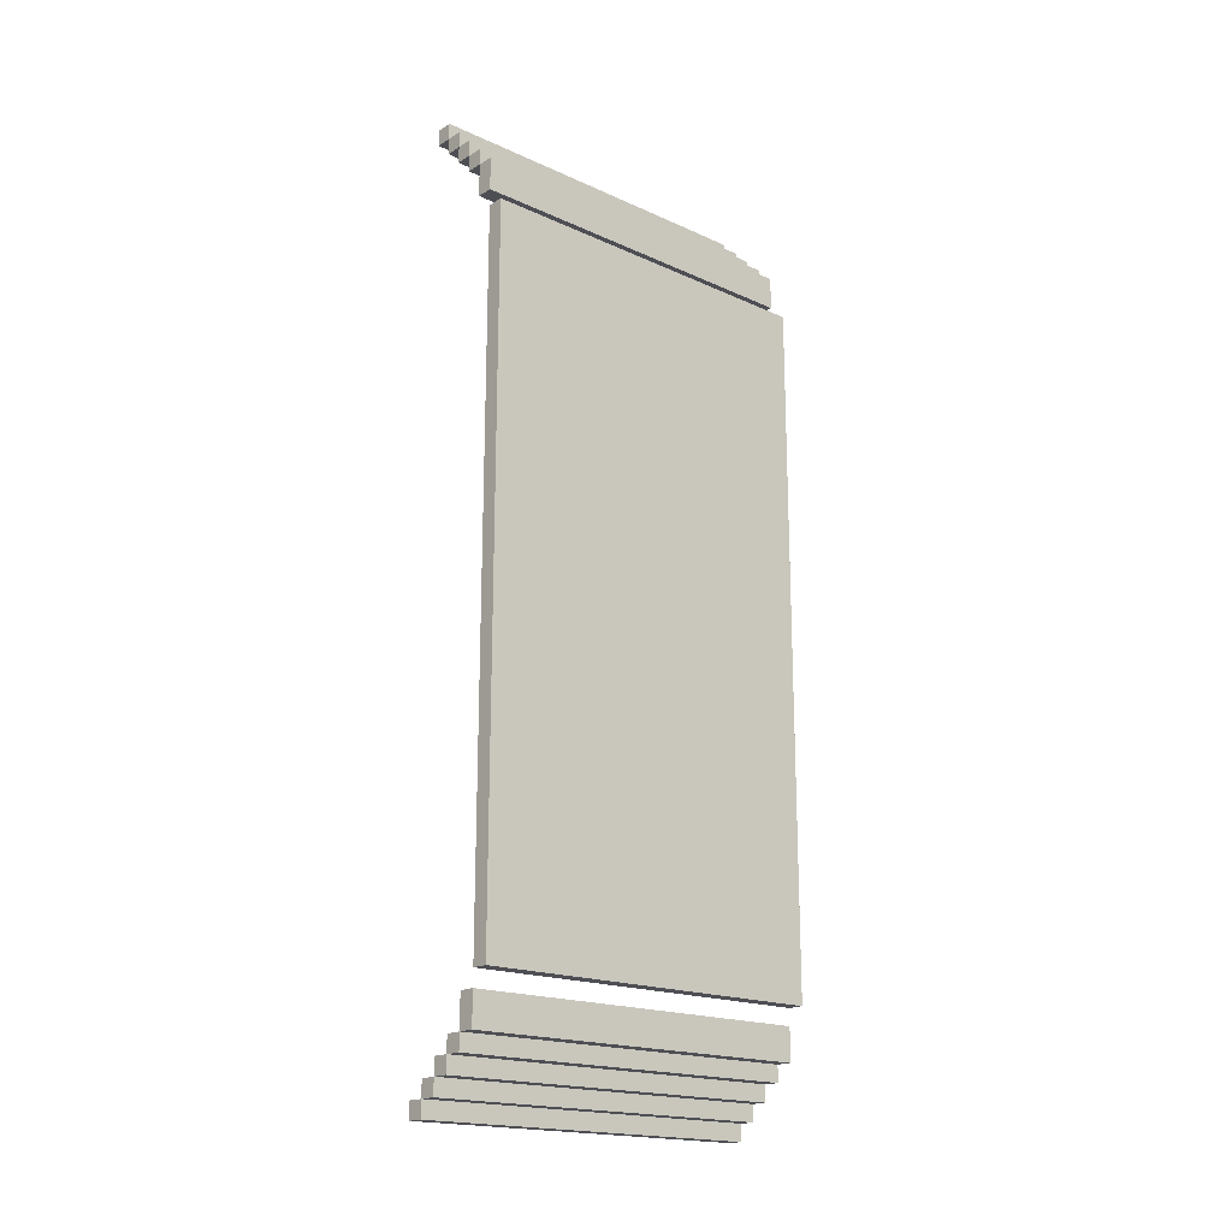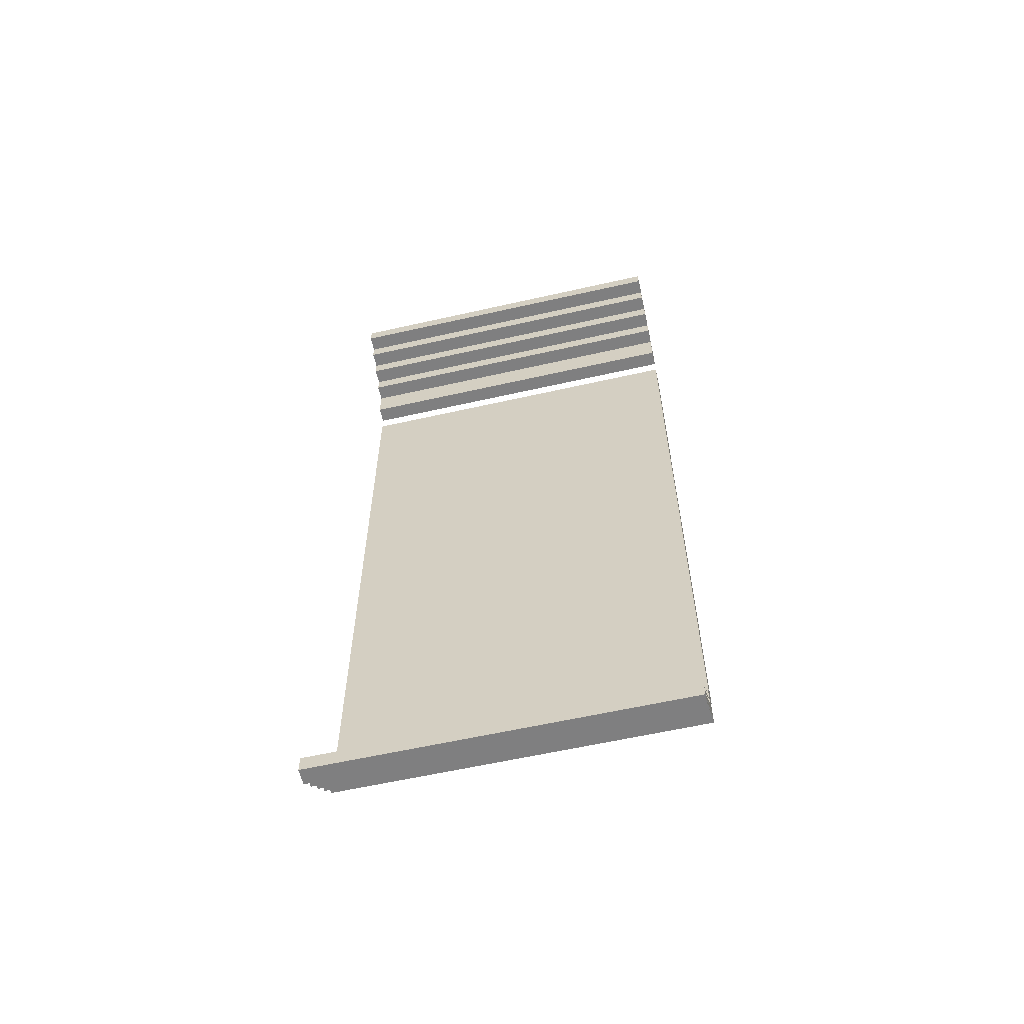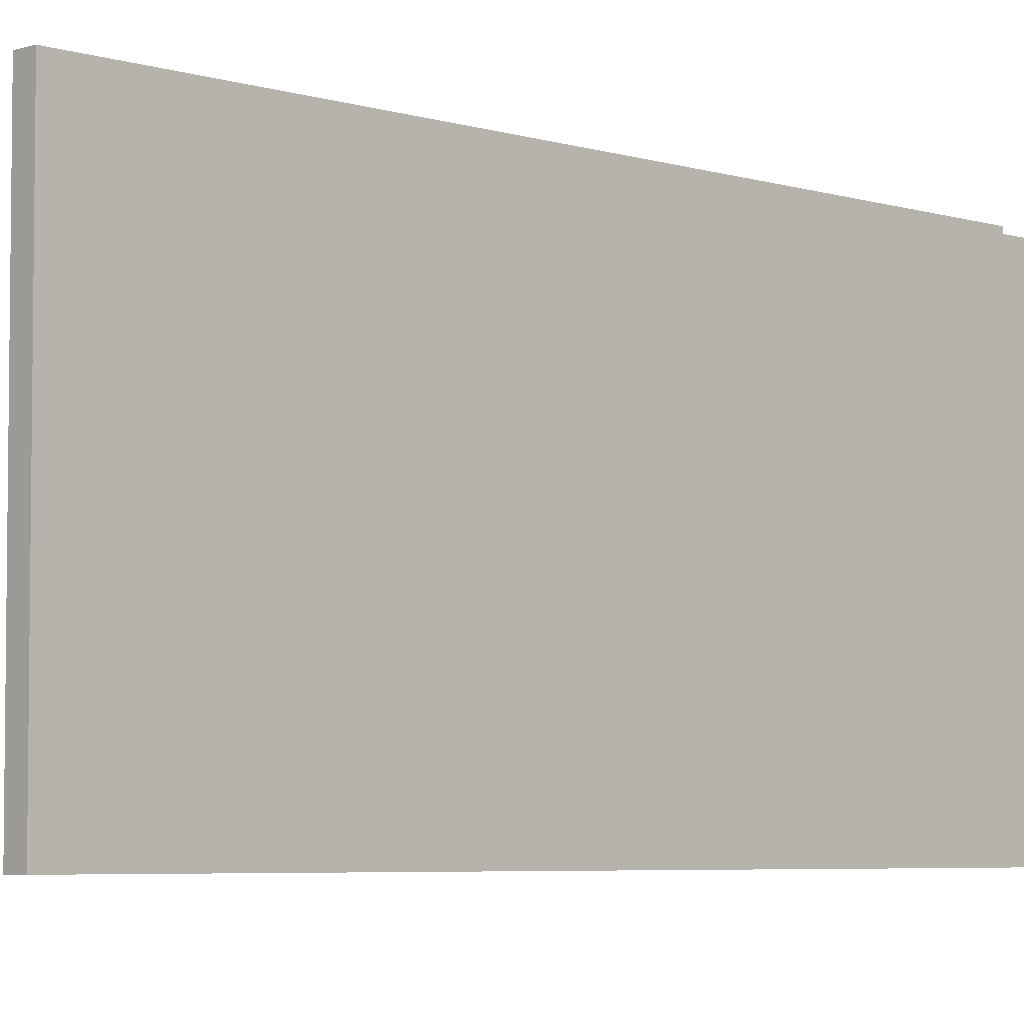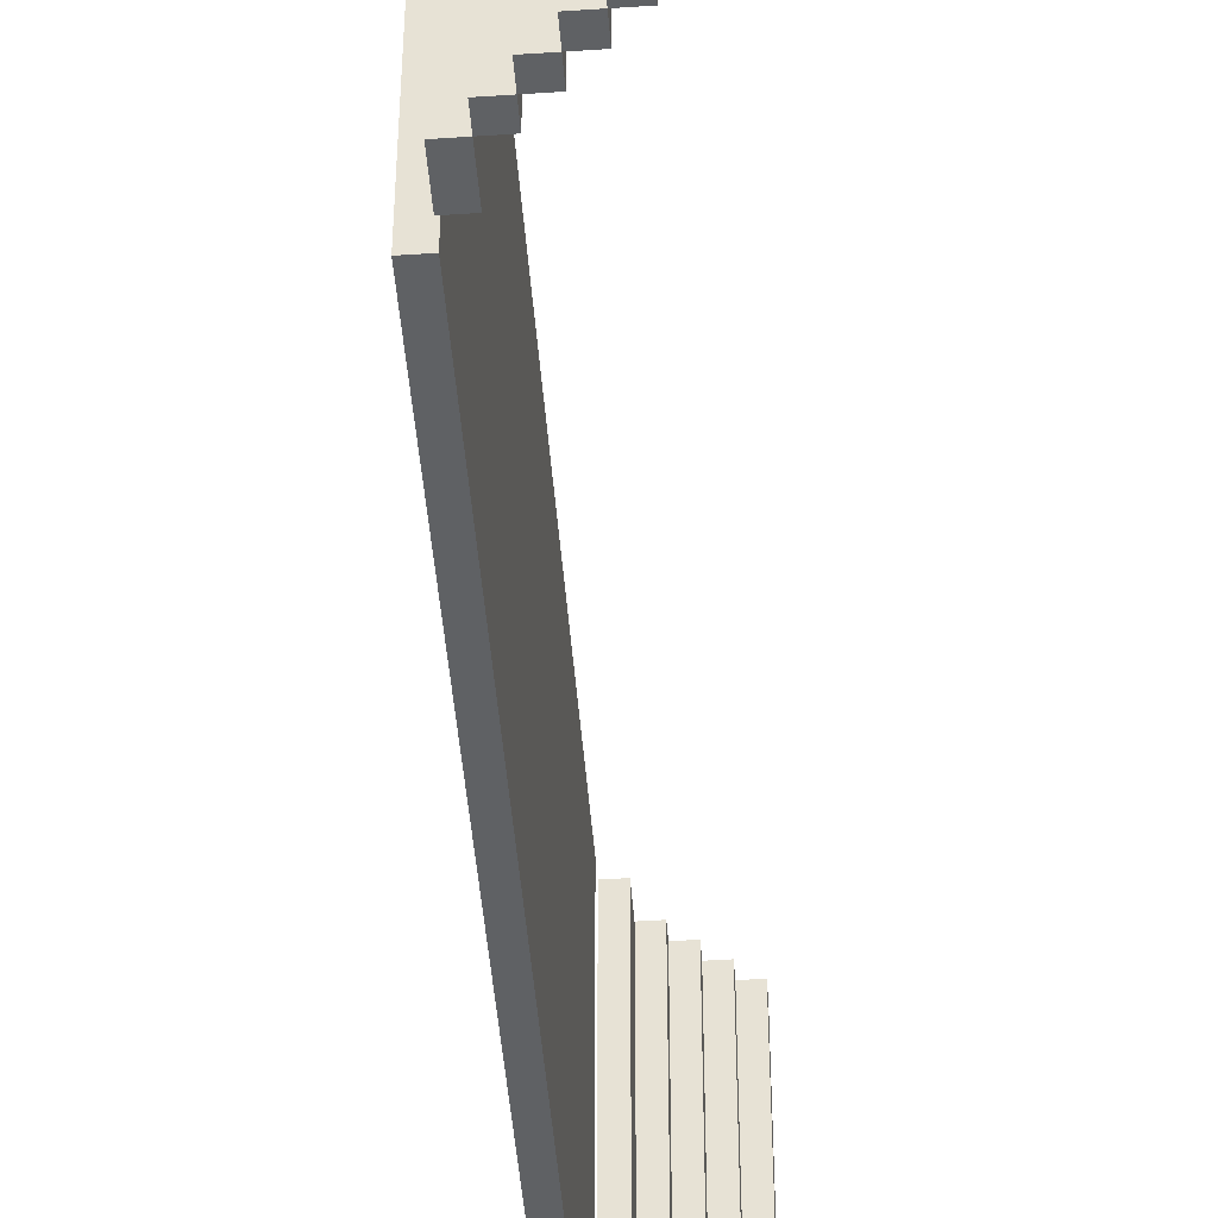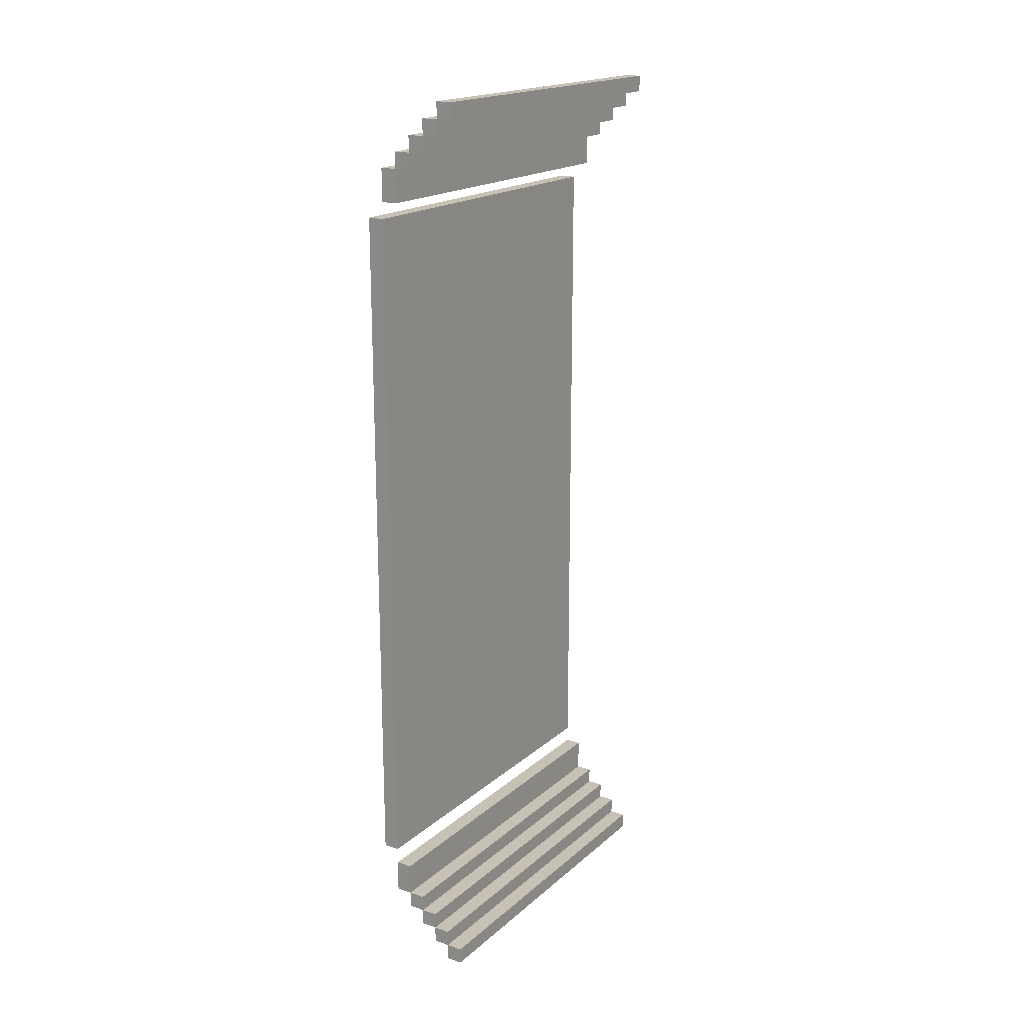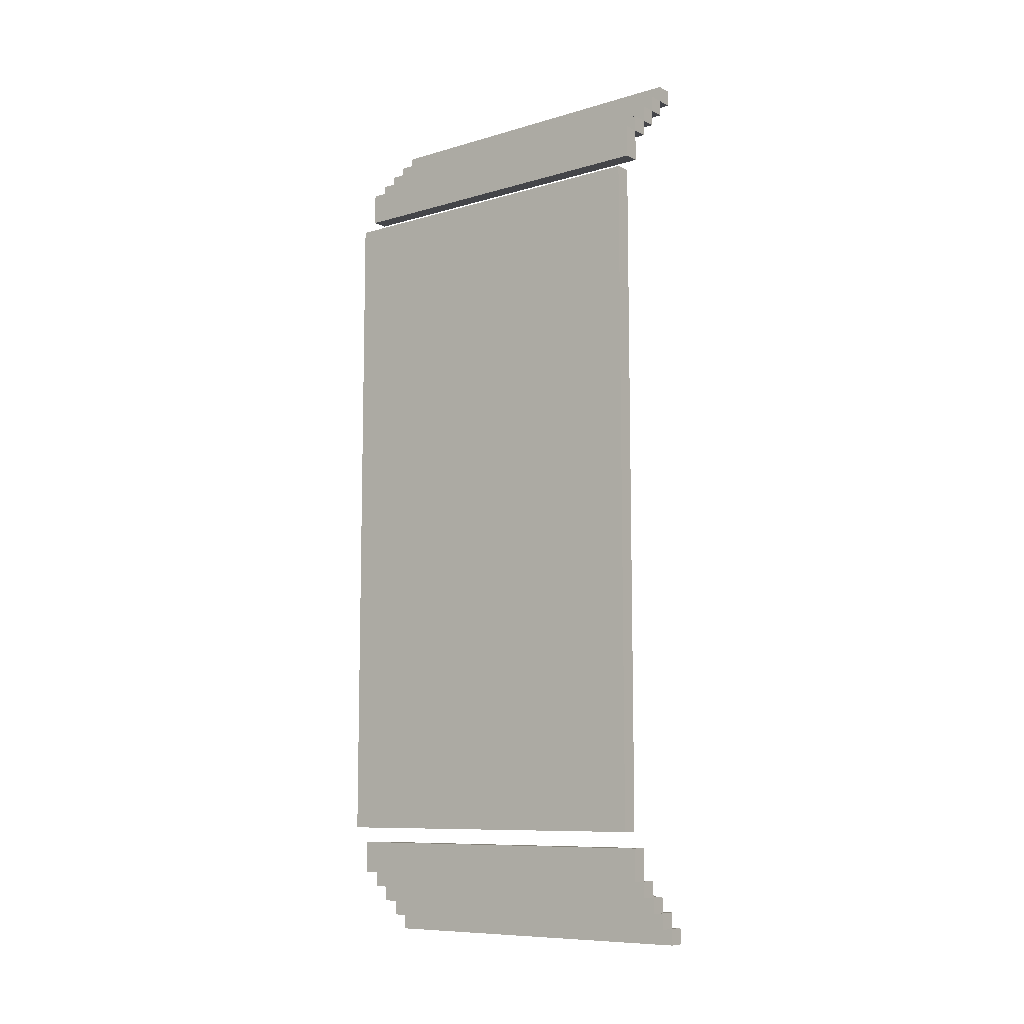
<metadata>
{"format":"obj","ext":"obj","renderer":"f3d","projection":"perspective","resolution":1024,"background":"white","views":[{"elev":-18.4,"azim":-131.1,"up":"+Z"},{"elev":-59.7,"azim":103.1,"up":"+Z"},{"elev":-5.0,"azim":-135.2,"up":"+Y"},{"elev":-46.4,"azim":4.3,"up":"+Y"},{"elev":18.6,"azim":32.8,"up":"+Z"},{"elev":-9.1,"azim":-52.0,"up":"+Z"}]}
</metadata>
<code>
o
v -0.3 -1.1 2.1
v -0.3 -1.1 -2.1
v -0.3 1.1 2.1
v -0.3 1.1 -2.1
v -0.2 -1.1 2.4
v -0.2 -1.1 2.2
v -0.2 -1.1 -2.2
v -0.2 -1.1 -2.4
v -0.2 1.1 2.4
v -0.2 1.1 2.2
v -0.2 1.1 -2.2
v -0.2 1.1 -2.4
v -0.1 -1.1 2.5
v -0.1 -1.1 2.4
v -0.1 -1.1 -2.4
v -0.1 -1.1 -2.5
v -0.1 1.1 2.5
v -0.1 1.1 2.4
v -0.1 1.1 -2.4
v -0.1 1.1 -2.5
v 0 -1.1 2.6
v 0 -1.1 2.5
v 0 -1.1 -2.5
v 0 -1.1 -2.6
v 0 1.1 2.6
v 0 1.1 2.5
v 0 1.1 -2.5
v 0 1.1 -2.6
v 0.1 -1.1 2.7
v 0.1 -1.1 2.6
v 0.1 -1.1 -2.6
v 0.1 -1.1 -2.7
v 0.1 1.1 2.7
v 0.1 1.1 2.6
v 0.1 1.1 -2.6
v 0.1 1.1 -2.7
v 0.2 -1.1 2.8
v 0.2 -1.1 2.7
v 0.2 -1.1 -2.7
v 0.2 -1.1 -2.8
v 0.2 1.1 2.8
v 0.2 1.1 2.7
v 0.2 1.1 -2.7
v 0.2 1.1 -2.8
v -0.2 -1.1 2.1
v -0.2 -1.1 -2.1
v -0.2 1.1 2.1
v -0.2 1.1 -2.1
v -0.1 -1.1 2.4
v -0.1 -1.1 2.2
v -0.1 -1.1 -2.2
v -0.1 -1.1 -2.4
v -0.1 1.1 2.4
v -0.1 1.1 2.2
v -0.1 1.1 -2.2
v -0.1 1.1 -2.4
v 0 -1.1 2.5
v 0 -1.1 2.4
v 0 -1.1 -2.4
v 0 -1.1 -2.5
v 0 1.1 2.5
v 0 1.1 2.4
v 0 1.1 -2.4
v 0 1.1 -2.5
v 0.1 -1.1 2.6
v 0.1 -1.1 2.5
v 0.1 -1.1 -2.5
v 0.1 -1.1 -2.6
v 0.1 1.1 2.6
v 0.1 1.1 2.5
v 0.1 1.1 -2.5
v 0.1 1.1 -2.6
v 0.2 -1.1 2.7
v 0.2 -1.1 2.6
v 0.2 -1.1 -2.6
v 0.2 -1.1 -2.7
v 0.2 1.1 2.7
v 0.2 1.1 2.6
v 0.2 1.1 -2.6
v 0.2 1.1 -2.7
v 0.3 -1.1 2.8
v 0.3 -1.1 2.7
v 0.3 -1.1 -2.7
v 0.3 -1.1 -2.8
v 0.3 1.1 2.8
v 0.3 1.1 2.7
v 0.3 1.1 -2.7
v 0.3 1.1 -2.8
v 0.2 -1.1 2.8
v 0.2 1.1 2.8
v 0.3 -1.1 2.8
v 0.3 1.1 2.8
v 0.1 -1.1 2.7
v 0.1 1.1 2.7
v 0.2 -1.1 2.7
v 0.2 1.1 2.7
v 0 -1.1 2.6
v 0 1.1 2.6
v 0.1 -1.1 2.6
v 0.1 1.1 2.6
v -0.1 -1.1 2.5
v -0.1 1.1 2.5
v 0 -1.1 2.5
v 0 1.1 2.5
v -0.2 -1.1 2.4
v -0.2 1.1 2.4
v -0.1 -1.1 2.4
v -0.1 1.1 2.4
v -0.3 -1.1 2.1
v -0.3 1.1 2.1
v -0.2 -1.1 2.1
v -0.2 1.1 2.1
v -0.2 -1.1 -2.2
v -0.2 1.1 -2.2
v -0.1 -1.1 -2.2
v -0.1 1.1 -2.2
v -0.1 -1.1 -2.4
v -0.1 1.1 -2.4
v 0 -1.1 -2.4
v 0 1.1 -2.4
v 0 -1.1 -2.5
v 0 1.1 -2.5
v 0.1 -1.1 -2.5
v 0.1 1.1 -2.5
v 0.1 -1.1 -2.6
v 0.1 1.1 -2.6
v 0.2 -1.1 -2.6
v 0.2 1.1 -2.6
v 0.2 -1.1 -2.7
v 0.2 1.1 -2.7
v 0.3 -1.1 -2.7
v 0.3 1.1 -2.7
v 0.2 -1.1 2.7
v 0.2 1.1 2.7
v 0.3 -1.1 2.7
v 0.3 1.1 2.7
v 0.1 -1.1 2.6
v 0.1 1.1 2.6
v 0.2 -1.1 2.6
v 0.2 1.1 2.6
v 0 -1.1 2.5
v 0 1.1 2.5
v 0.1 -1.1 2.5
v 0.1 1.1 2.5
v -0.1 -1.1 2.4
v -0.1 1.1 2.4
v 0 -1.1 2.4
v 0 1.1 2.4
v -0.2 -1.1 2.2
v -0.2 1.1 2.2
v -0.1 -1.1 2.2
v -0.1 1.1 2.2
v -0.3 -1.1 -2.1
v -0.3 1.1 -2.1
v -0.2 -1.1 -2.1
v -0.2 1.1 -2.1
v -0.2 -1.1 -2.4
v -0.2 1.1 -2.4
v -0.1 -1.1 -2.4
v -0.1 1.1 -2.4
v -0.1 -1.1 -2.5
v -0.1 1.1 -2.5
v 0 -1.1 -2.5
v 0 1.1 -2.5
v 0 -1.1 -2.6
v 0 1.1 -2.6
v 0.1 -1.1 -2.6
v 0.1 1.1 -2.6
v 0.1 -1.1 -2.7
v 0.1 1.1 -2.7
v 0.2 -1.1 -2.7
v 0.2 1.1 -2.7
v 0.2 -1.1 -2.8
v 0.2 1.1 -2.8
v 0.3 -1.1 -2.8
v 0.3 1.1 -2.8
v 0.2 -1.1 2.8
v 0.3 -1.1 2.8
v 0.1 -1.1 2.7
v 0.2 -1.1 2.7
v 0.3 -1.1 2.7
v 0 -1.1 2.6
v 0.1 -1.1 2.6
v 0.2 -1.1 2.6
v -0.1 -1.1 2.5
v 0 -1.1 2.5
v 0.1 -1.1 2.5
v -0.2 -1.1 2.4
v -0.1 -1.1 2.4
v 0 -1.1 2.4
v -0.2 -1.1 2.2
v -0.1 -1.1 2.2
v -0.3 -1.1 2.1
v -0.2 -1.1 2.1
v -0.3 -1.1 -2.1
v -0.2 -1.1 -2.1
v -0.2 -1.1 -2.2
v -0.1 -1.1 -2.2
v -0.2 -1.1 -2.4
v -0.1 -1.1 -2.4
v 0 -1.1 -2.4
v -0.1 -1.1 -2.5
v 0 -1.1 -2.5
v 0.1 -1.1 -2.5
v 0 -1.1 -2.6
v 0.1 -1.1 -2.6
v 0.2 -1.1 -2.6
v 0.1 -1.1 -2.7
v 0.2 -1.1 -2.7
v 0.3 -1.1 -2.7
v 0.2 -1.1 -2.8
v 0.3 -1.1 -2.8
v 0.2 1.1 2.8
v 0.3 1.1 2.8
v 0.1 1.1 2.7
v 0.2 1.1 2.7
v 0.3 1.1 2.7
v 0 1.1 2.6
v 0.1 1.1 2.6
v 0.2 1.1 2.6
v -0.1 1.1 2.5
v 0 1.1 2.5
v 0.1 1.1 2.5
v -0.2 1.1 2.4
v -0.1 1.1 2.4
v 0 1.1 2.4
v -0.2 1.1 2.2
v -0.1 1.1 2.2
v -0.3 1.1 2.1
v -0.2 1.1 2.1
v -0.3 1.1 -2.1
v -0.2 1.1 -2.1
v -0.2 1.1 -2.2
v -0.1 1.1 -2.2
v -0.2 1.1 -2.4
v -0.1 1.1 -2.4
v 0 1.1 -2.4
v -0.1 1.1 -2.5
v 0 1.1 -2.5
v 0.1 1.1 -2.5
v 0 1.1 -2.6
v 0.1 1.1 -2.6
v 0.2 1.1 -2.6
v 0.1 1.1 -2.7
v 0.2 1.1 -2.7
v 0.3 1.1 -2.7
v 0.2 1.1 -2.8
v 0.3 1.1 -2.8
f 3 2 1
f 4 2 3
f 9 6 5
f 10 6 9
f 11 8 7
f 12 8 11
f 17 14 13
f 18 14 17
f 19 16 15
f 20 16 19
f 25 22 21
f 26 22 25
f 27 24 23
f 28 24 27
f 33 30 29
f 34 30 33
f 35 32 31
f 36 32 35
f 41 38 37
f 42 38 41
f 43 40 39
f 44 40 43
f 45 46 47
f 47 46 48
f 49 50 53
f 53 50 54
f 51 52 55
f 55 52 56
f 57 58 61
f 61 58 62
f 59 60 63
f 63 60 64
f 65 66 69
f 69 66 70
f 67 68 71
f 71 68 72
f 73 74 77
f 77 74 78
f 75 76 79
f 79 76 80
f 81 82 85
f 85 82 86
f 83 84 87
f 87 84 88
f 91 90 89
f 92 90 91
f 95 94 93
f 96 94 95
f 99 98 97
f 100 98 99
f 103 102 101
f 104 102 103
f 107 106 105
f 108 106 107
f 111 110 109
f 112 110 111
f 115 114 113
f 116 114 115
f 119 118 117
f 120 118 119
f 123 122 121
f 124 122 123
f 127 126 125
f 128 126 127
f 131 130 129
f 132 130 131
f 133 134 135
f 135 134 136
f 137 138 139
f 139 138 140
f 141 142 143
f 143 142 144
f 145 146 147
f 147 146 148
f 149 150 151
f 151 150 152
f 153 154 155
f 155 154 156
f 157 158 159
f 159 158 160
f 161 162 163
f 163 162 164
f 165 166 167
f 167 166 168
f 169 170 171
f 171 170 172
f 173 174 175
f 175 174 176
f 180 178 177
f 181 178 180
f 183 180 179
f 184 180 183
f 186 183 182
f 187 183 186
f 189 186 185
f 190 186 189
f 191 189 188
f 192 189 191
f 195 194 193
f 196 194 195
f 199 198 197
f 200 198 199
f 202 201 200
f 203 201 202
f 205 204 203
f 206 204 205
f 208 207 206
f 209 207 208
f 211 210 209
f 212 210 211
f 213 214 216
f 216 214 217
f 215 216 219
f 219 216 220
f 218 219 222
f 222 219 223
f 221 222 225
f 225 222 226
f 224 225 227
f 227 225 228
f 229 230 231
f 231 230 232
f 233 234 235
f 235 234 236
f 236 237 238
f 238 237 239
f 239 240 241
f 241 240 242
f 242 243 244
f 244 243 245
f 245 246 247
f 247 246 248

</code>
